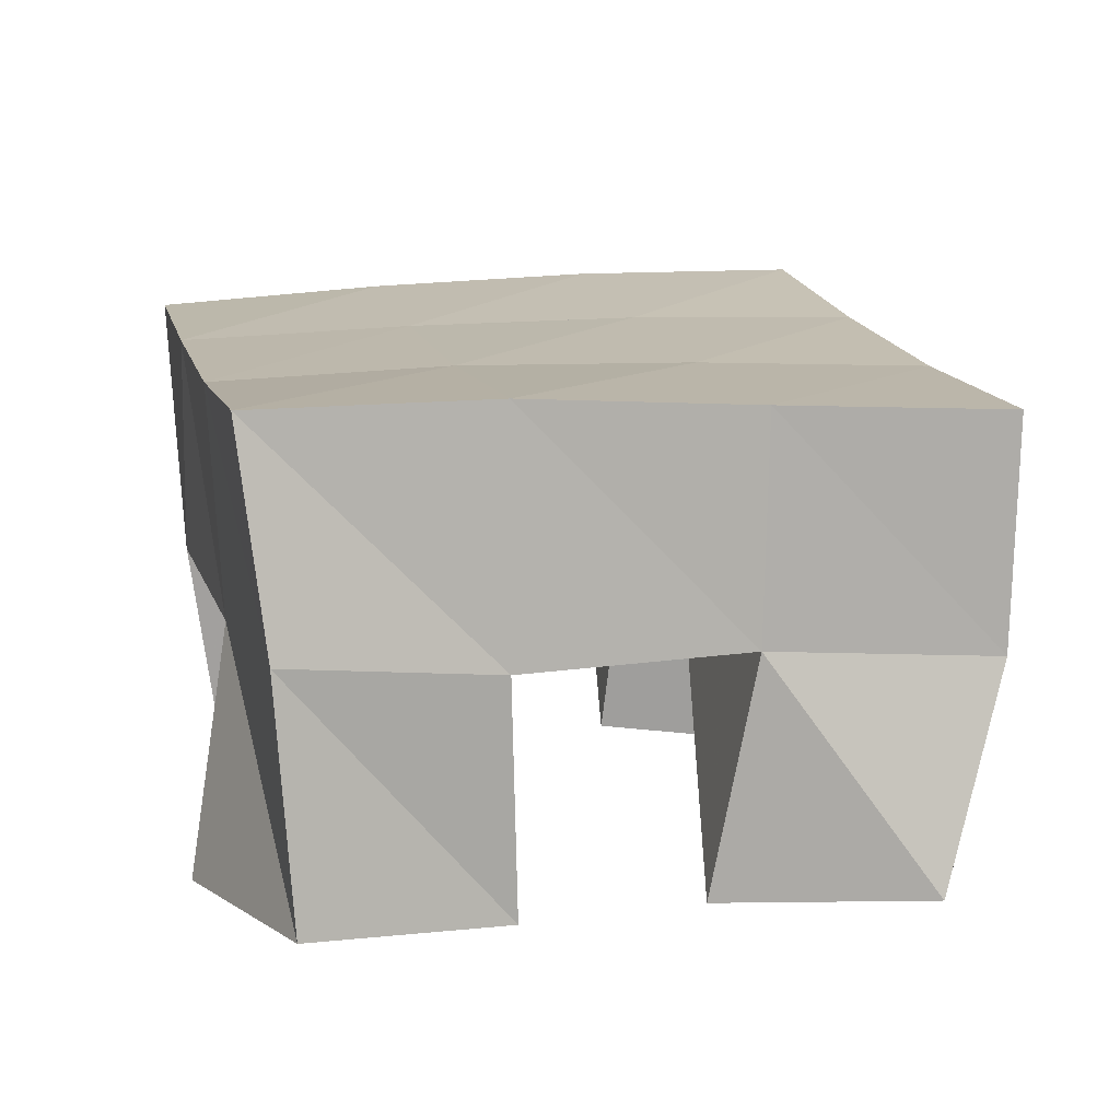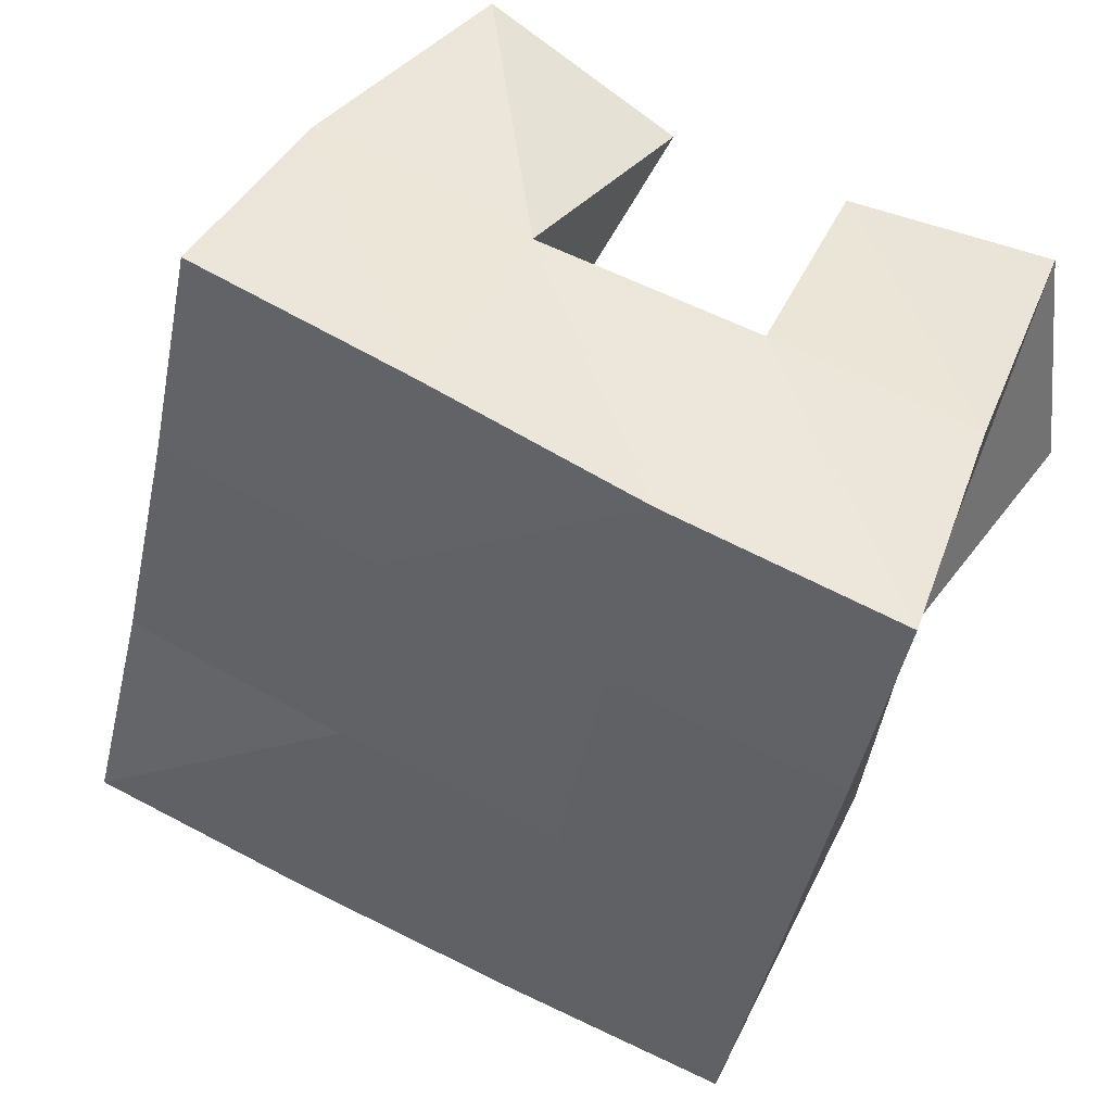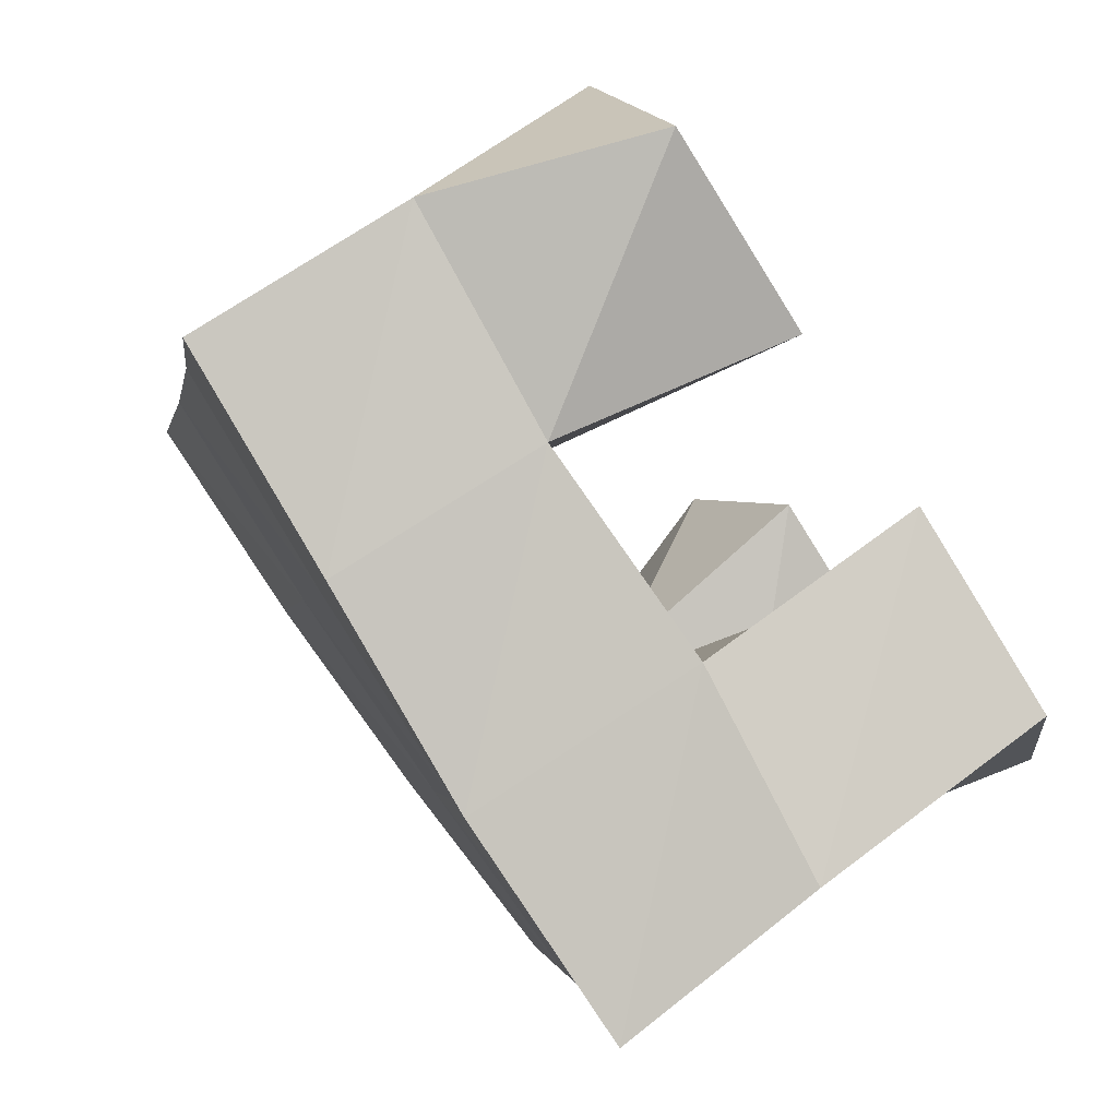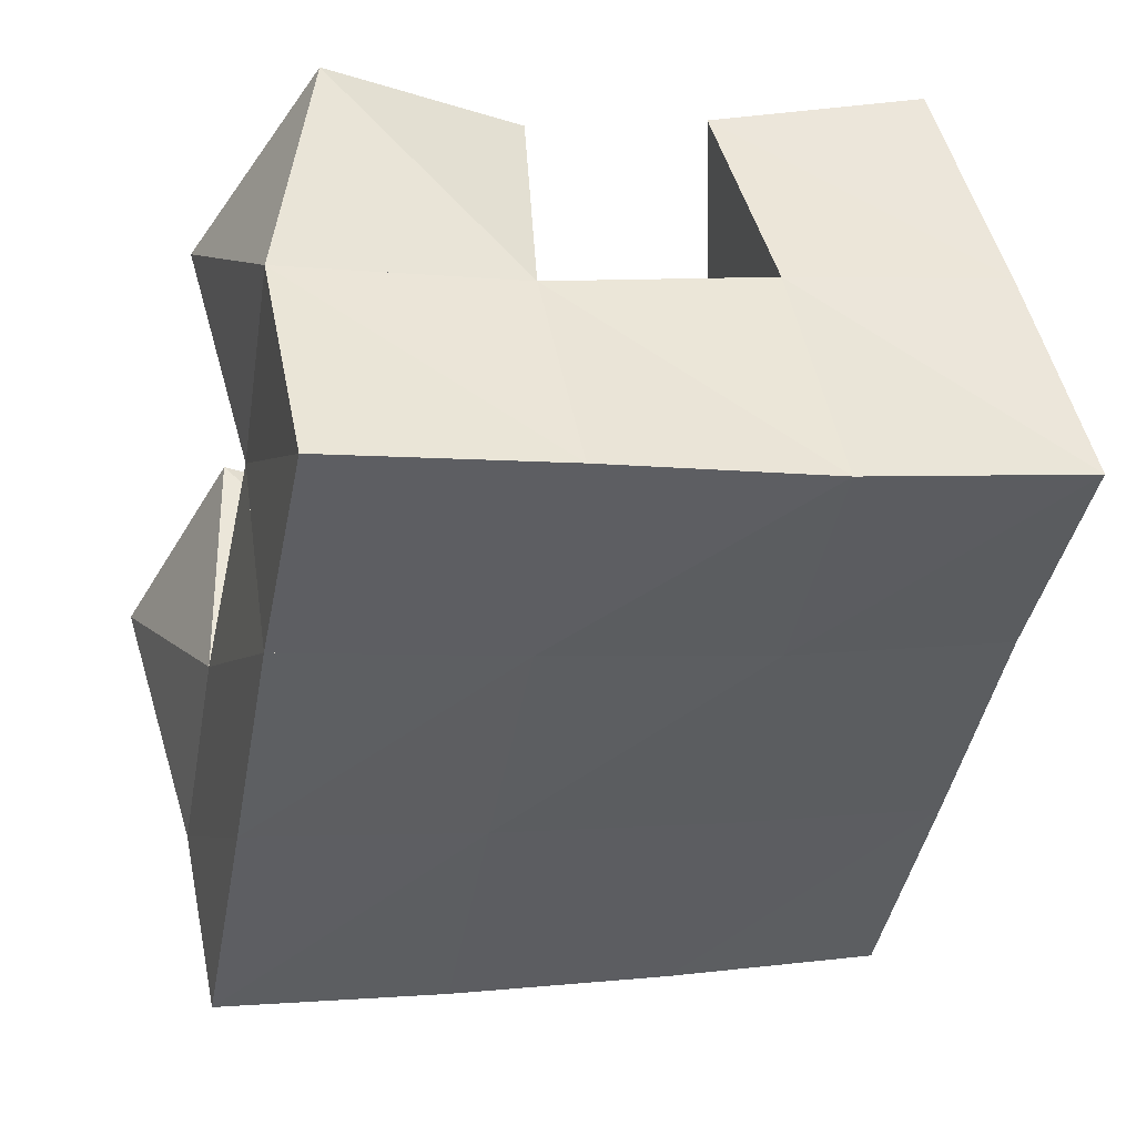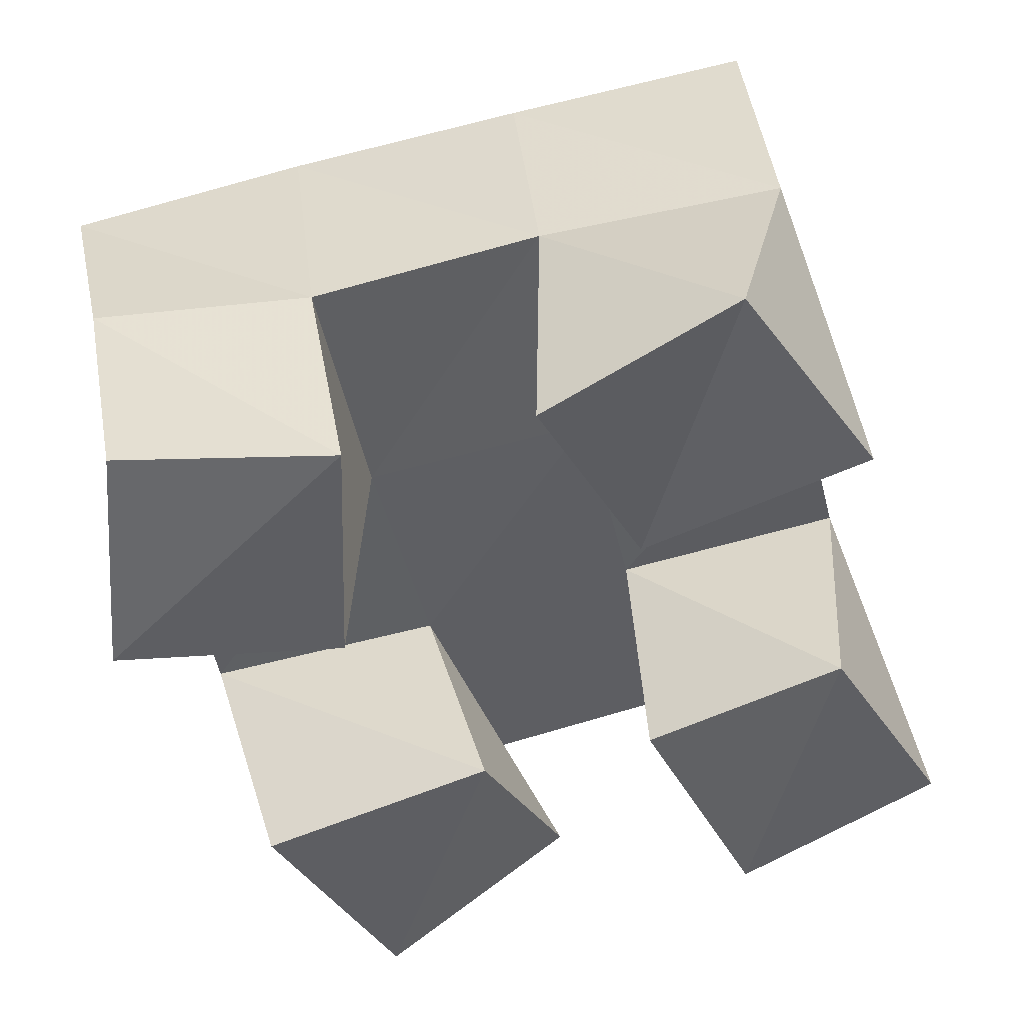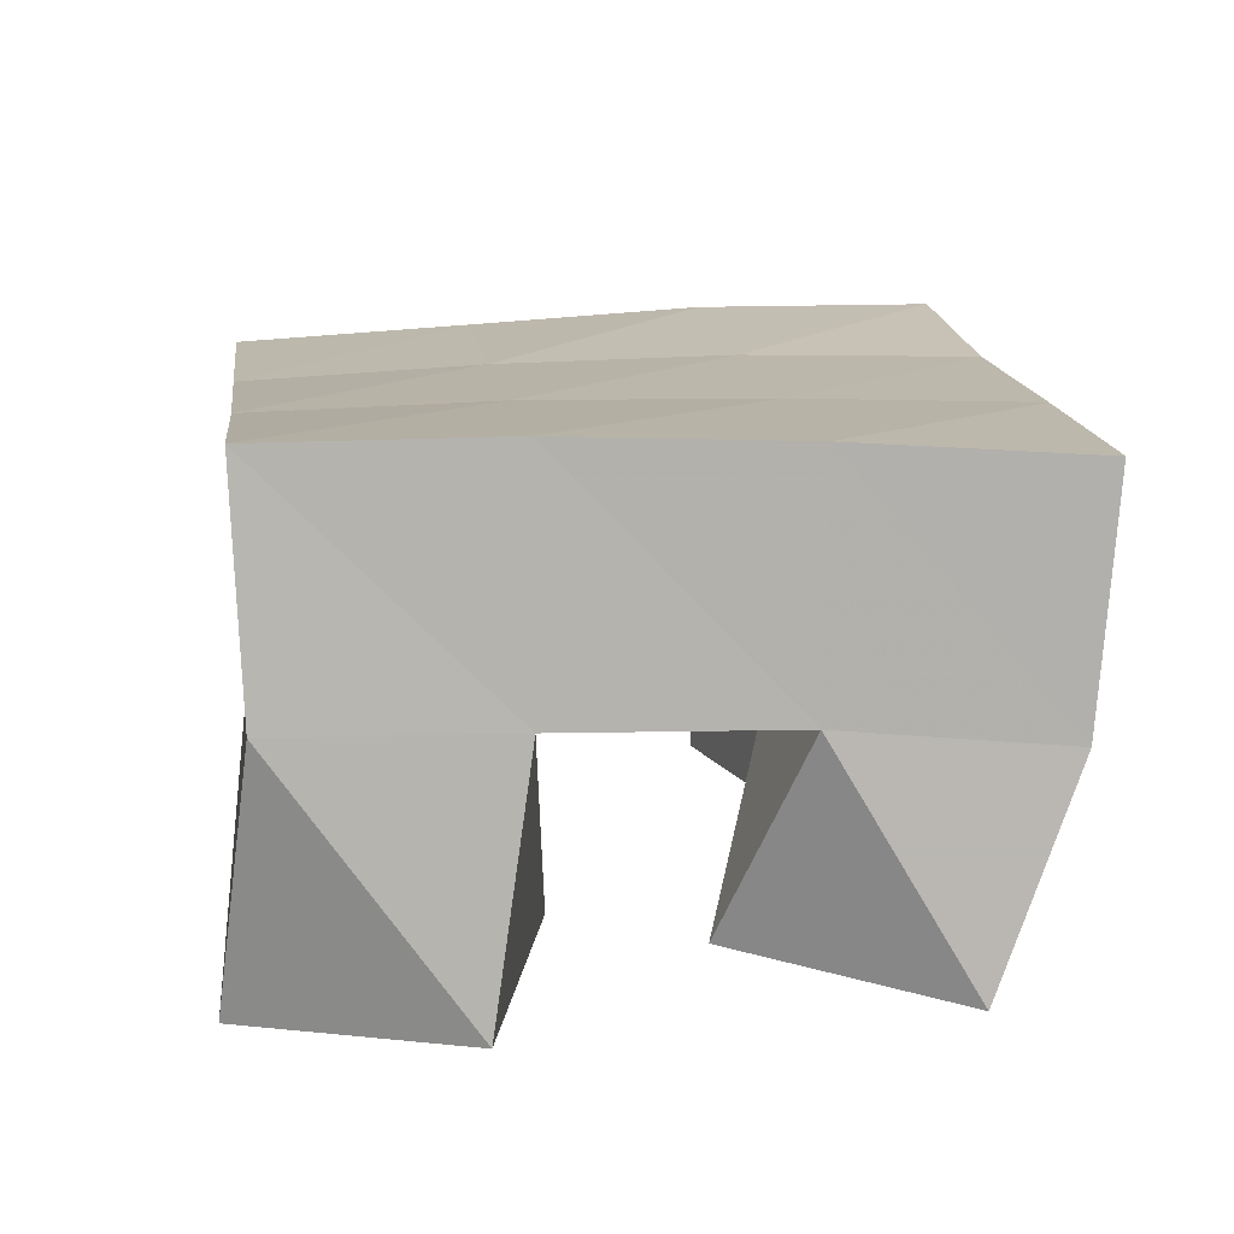
<metadata>
{"format":"obj","ext":"obj","renderer":"f3d","projection":"perspective","resolution":1024,"background":"white","views":[{"elev":13.5,"azim":-25.1,"up":"+Y"},{"elev":41.8,"azim":-155.9,"up":"+Z"},{"elev":78.3,"azim":-124.4,"up":"+Z"},{"elev":47.6,"azim":167.1,"up":"+Z"},{"elev":43.0,"azim":-8.5,"up":"+Z"},{"elev":15.6,"azim":161.3,"up":"+Y"}]}
</metadata>
<code>
v 0.489 0.1041 0.2379
v 0.4869 0.1553 0.2327
v 0.4844 0.1 0.1874
v 0.4966 0.1495 0.1763
v 0.5336 0.1 0.237
v 0.5323 0.1497 0.2373
v 0.5318 0.1024 0.1813
v 0.5427 0.1502 0.1851
v 0.5986 0.1038 0.1397
v 0.6019 0.1518 0.1462
v 0.623 0.1 0.09209
v 0.6136 0.1547 0.09581
v 0.6397 0.1 0.1607
v 0.6505 0.1521 0.1561
v 0.6653 0.1 0.1177
v 0.6608 0.1557 0.1056
v 0.5716 0.1 0.2423
v 0.5802 0.151 0.2468
v 0.5953 0.1077 0.1958
v 0.5907 0.1498 0.195
v 0.6116 0.1018 0.2647
v 0.6296 0.1467 0.2567
v 0.6405 0.1 0.2219
v 0.6374 0.1449 0.2056
v 0.5123 0.1 0.1227
v 0.5043 0.1527 0.1247
v 0.5392 0.1037 0.07156
v 0.5208 0.1495 0.07309
v 0.5607 0.1 0.1401
v 0.5548 0.1511 0.1352
v 0.5798 0.11 0.1018
v 0.5662 0.1537 0.08491
v 0.484 0.201 0.2236
v 0.4939 0.1982 0.1755
v 0.5335 0.2013 0.2345
v 0.5429 0.1996 0.1859
v 0.5818 0.1982 0.2458
v 0.5918 0.1986 0.1973
v 0.6311 0.1954 0.2565
v 0.6412 0.1961 0.2083
v 0.5046 0.1989 0.125
v 0.553 0.2006 0.1365
v 0.6019 0.201 0.1486
v 0.651 0.1996 0.16
v 0.5157 0.1997 0.07529
v 0.5641 0.203 0.08799
v 0.6125 0.2048 0.1002
v 0.6615 0.2045 0.1115
f 1 2 4
f 3 1 4
f 2 6 8
f 4 2 8
f 6 5 7
f 8 6 7
f 5 1 3
f 7 5 3
f 8 7 3
f 4 8 3
f 2 1 5
f 6 2 5
f 9 10 12
f 11 9 12
f 10 14 16
f 12 10 16
f 14 13 15
f 16 14 15
f 13 9 11
f 15 13 11
f 16 15 11
f 12 16 11
f 10 9 13
f 14 10 13
f 17 18 20
f 19 17 20
f 18 22 24
f 20 18 24
f 22 21 23
f 24 22 23
f 21 17 19
f 23 21 19
f 24 23 19
f 20 24 19
f 18 17 21
f 22 18 21
f 25 26 28
f 27 25 28
f 26 30 32
f 28 26 32
f 30 29 31
f 32 30 31
f 29 25 27
f 31 29 27
f 32 31 27
f 28 32 27
f 26 25 29
f 30 26 29
f 2 33 34
f 4 2 34
f 33 35 36
f 34 33 36
f 35 6 8
f 36 35 8
f 6 2 4
f 8 6 4
f 36 8 4
f 34 36 4
f 33 2 6
f 35 33 6
f 6 35 36
f 8 6 36
f 35 37 38
f 36 35 38
f 37 18 20
f 38 37 20
f 18 6 8
f 20 18 8
f 38 20 8
f 36 38 8
f 35 6 18
f 37 35 18
f 18 37 38
f 20 18 38
f 37 39 40
f 38 37 40
f 39 22 24
f 40 39 24
f 22 18 20
f 24 22 20
f 40 24 20
f 38 40 20
f 37 18 22
f 39 37 22
f 4 34 41
f 26 4 41
f 34 36 42
f 41 34 42
f 36 8 30
f 42 36 30
f 8 4 26
f 30 8 26
f 42 30 26
f 41 42 26
f 34 4 8
f 36 34 8
f 8 36 42
f 30 8 42
f 36 38 43
f 42 36 43
f 38 20 10
f 43 38 10
f 20 8 30
f 10 20 30
f 43 10 30
f 42 43 30
f 36 8 20
f 38 36 20
f 20 38 43
f 10 20 43
f 38 40 44
f 43 38 44
f 40 24 14
f 44 40 14
f 24 20 10
f 14 24 10
f 44 14 10
f 43 44 10
f 38 20 24
f 40 38 24
f 26 41 45
f 28 26 45
f 41 42 46
f 45 41 46
f 42 30 32
f 46 42 32
f 30 26 28
f 32 30 28
f 46 32 28
f 45 46 28
f 41 26 30
f 42 41 30
f 30 42 46
f 32 30 46
f 42 43 47
f 46 42 47
f 43 10 12
f 47 43 12
f 10 30 32
f 12 10 32
f 47 12 32
f 46 47 32
f 42 30 10
f 43 42 10
f 10 43 47
f 12 10 47
f 43 44 48
f 47 43 48
f 44 14 16
f 48 44 16
f 14 10 12
f 16 14 12
f 48 16 12
f 47 48 12
f 43 10 14
f 44 43 14

</code>
